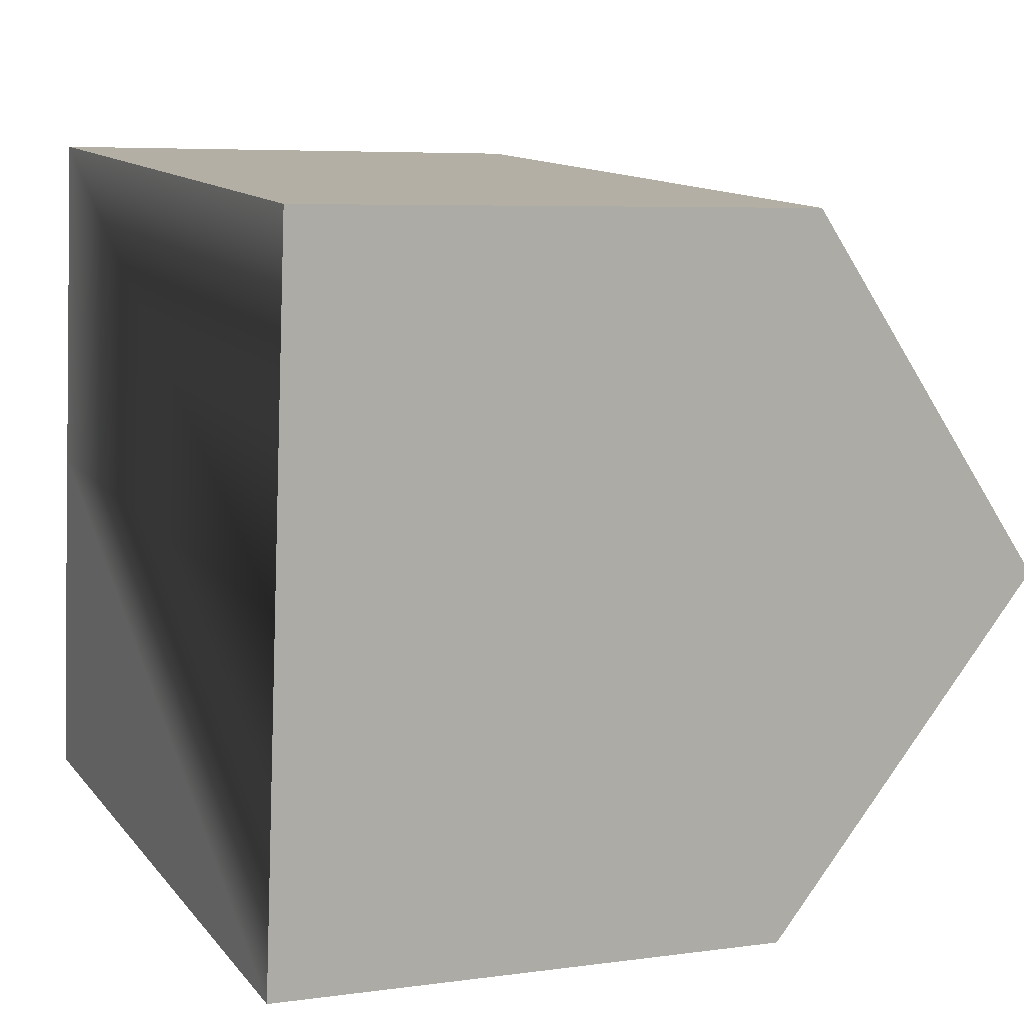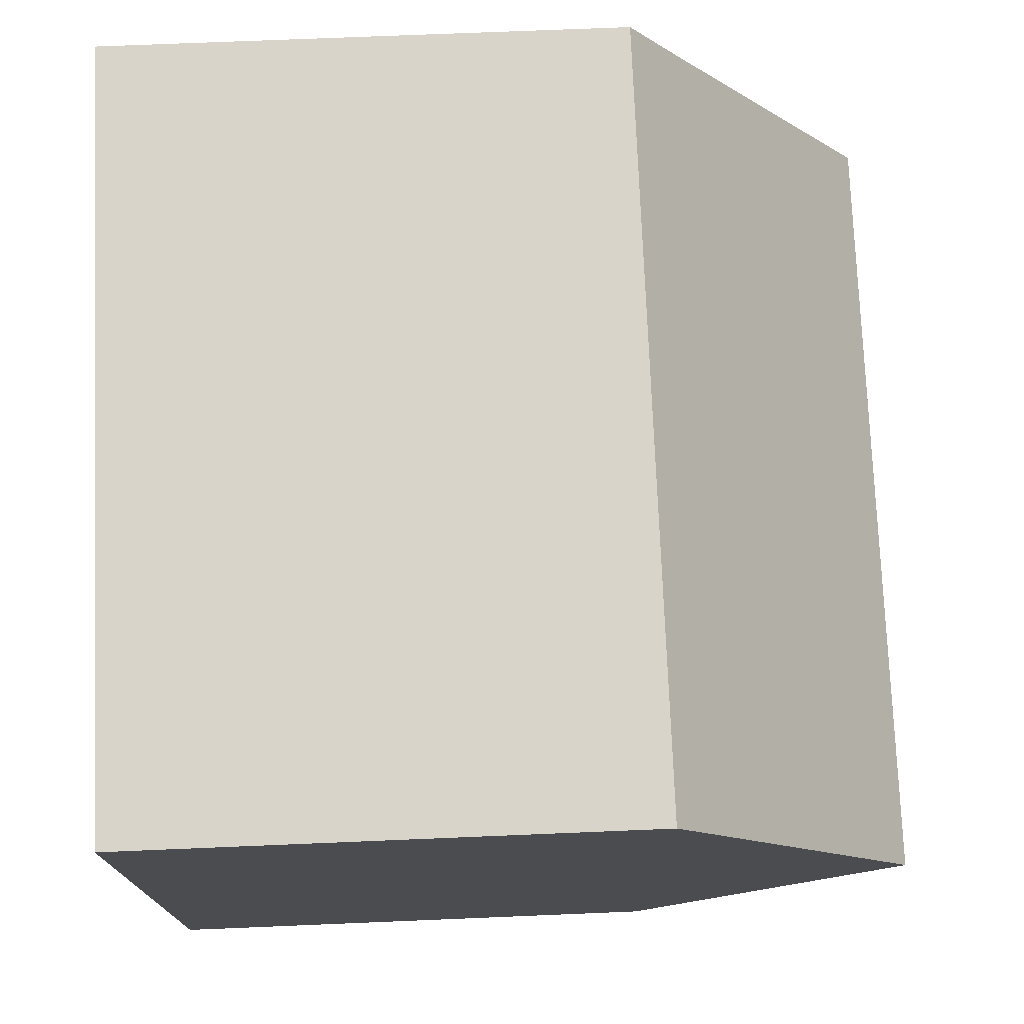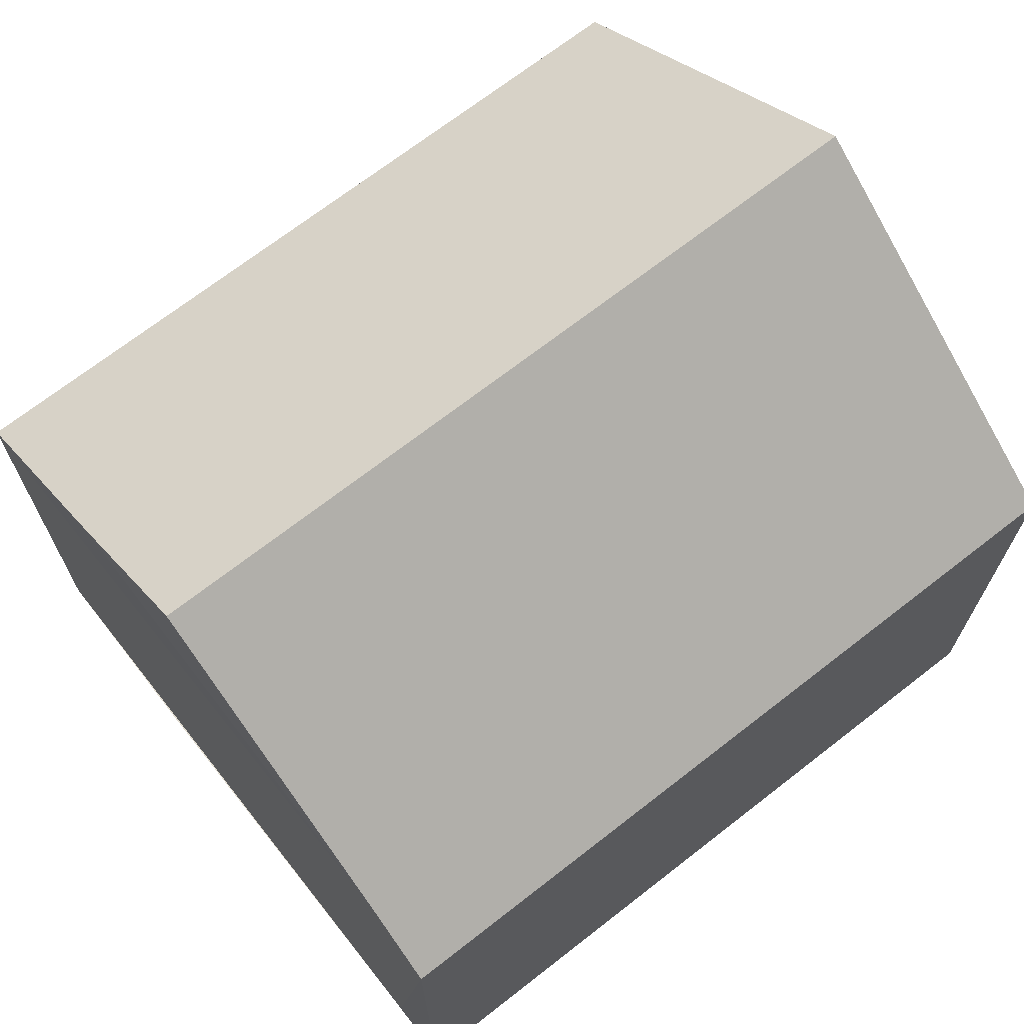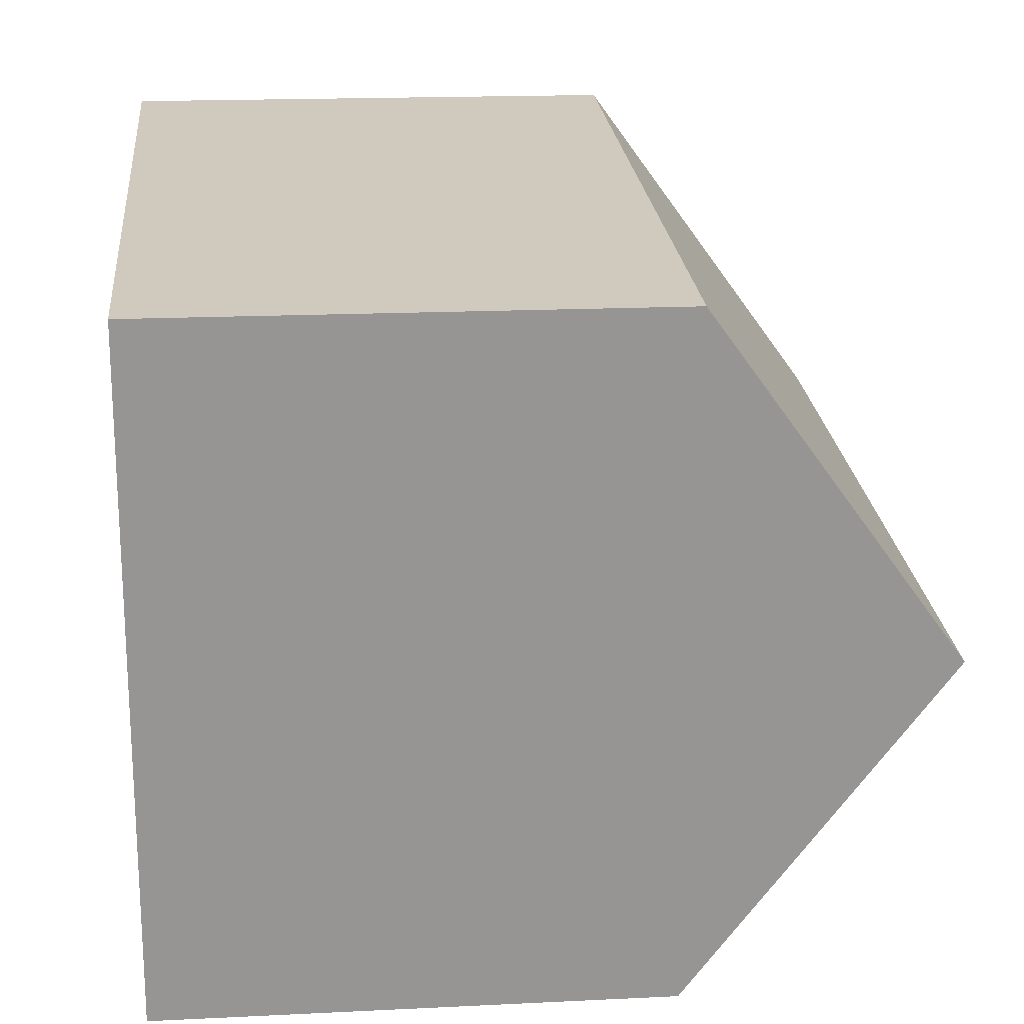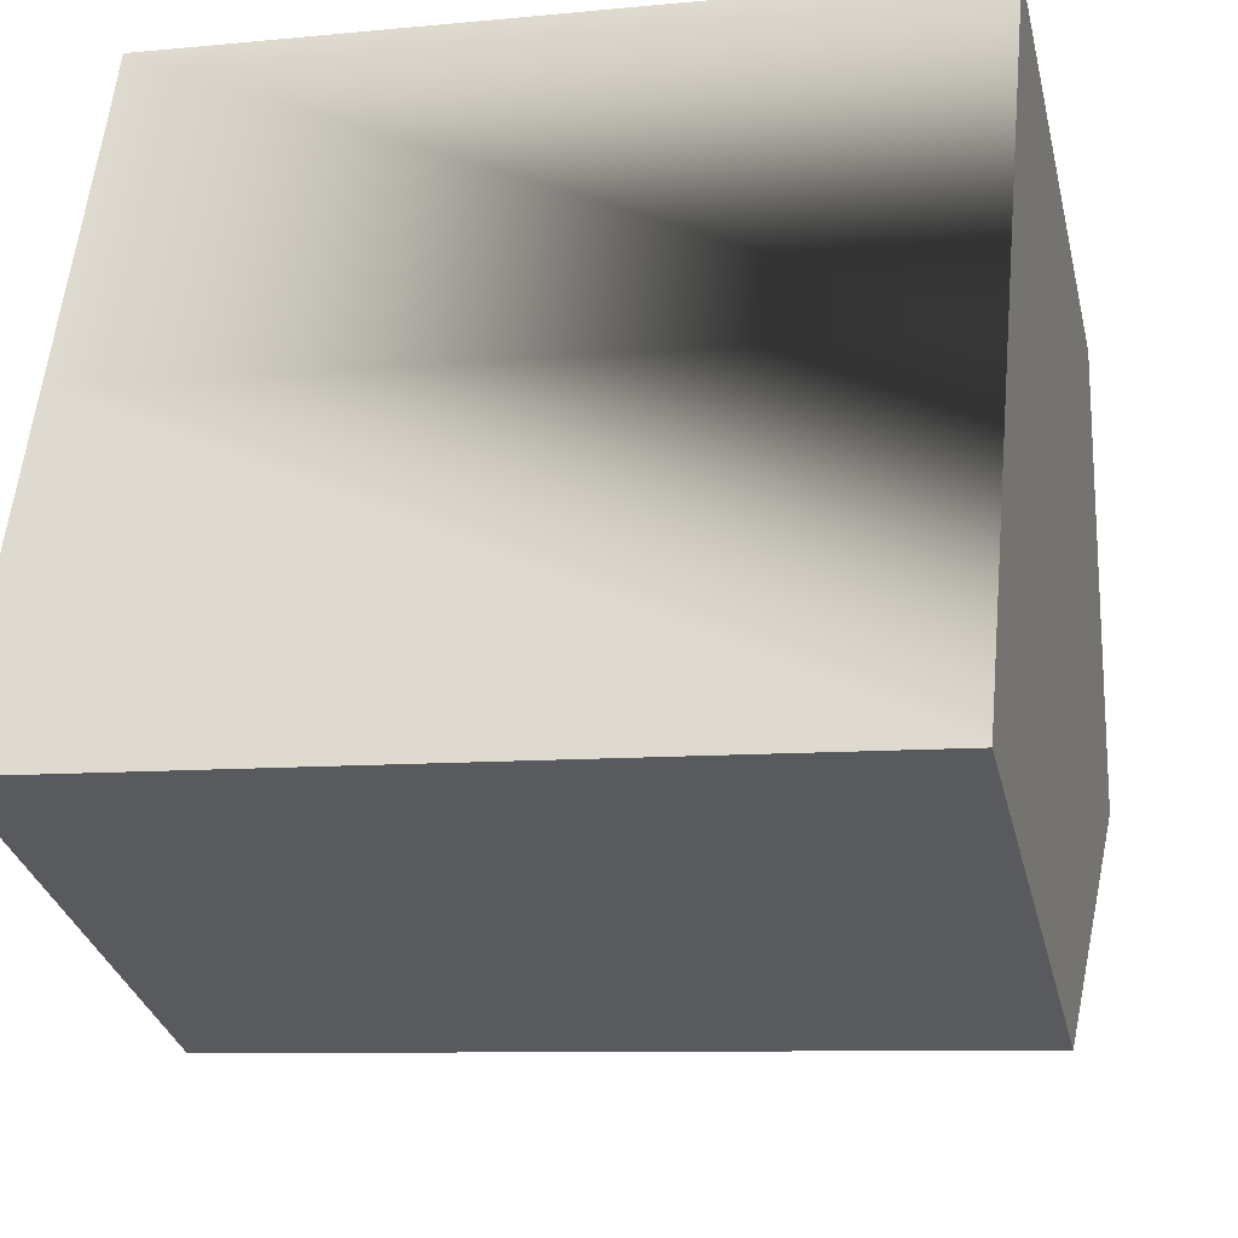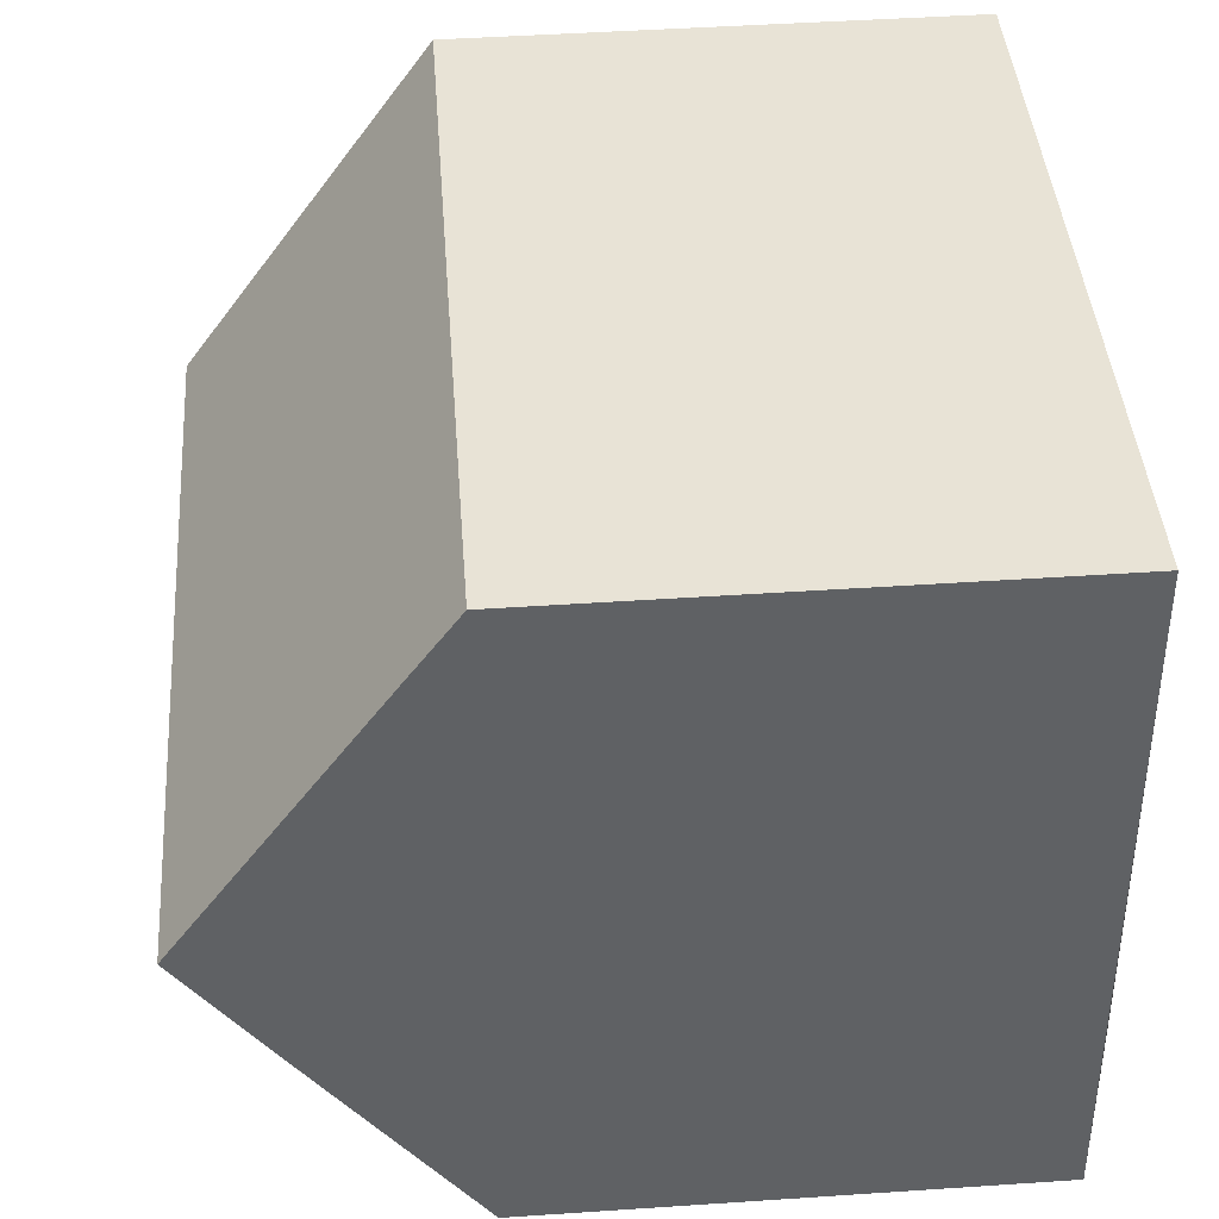
<metadata>
{"format":"obj","ext":"obj","renderer":"f3d","projection":"perspective","resolution":1024,"background":"white","views":[{"elev":5.9,"azim":67.0,"up":"+Z"},{"elev":69.5,"azim":87.6,"up":"+Z"},{"elev":70.0,"azim":-32.3,"up":"+Y"},{"elev":17.3,"azim":84.4,"up":"+Z"},{"elev":-32.1,"azim":13.3,"up":"+Z"},{"elev":47.6,"azim":-94.3,"up":"+Z"}]}
</metadata>
<code>
v  10.78 7.16 -1.065
v  0.507 10.75 4.897
v  11.27 10.75 3.834
v  0 7.16 4.384e-16
v  0.275 9.197 2.782
v  11.75 7.16 8.733
v  0.942 7.843 8.858
v  1.034 7.16 9.791
v  0 0 0
v  0.942 -5.424e-16 8.858
v  1.034 -5.995e-16 9.791
v  0.275 -1.703e-16 2.782
v  0.507 -2.999e-16 4.897
v  11.75 -5.347e-16 8.733
v  10.78 6.521e-17 -1.065
v  11.27 -2.348e-16 3.834
g defaultobject
f 1 2 3
f 2 1 4
f 2 4 5
f 6 7 8
f 7 6 2
f 2 6 3
f 5 7 2
f 7 5 4
f 7 4 9
f 7 9 8
f 8 9 10
f 8 10 11
f 10 9 12
f 10 12 13
f 11 6 8
f 6 11 14
f 6 1 3
f 1 6 14
f 1 14 15
f 15 14 16
f 15 4 1
f 4 15 9
f 11 16 14
f 16 11 10
f 16 10 13
f 16 13 15
f 15 13 12
f 15 12 9

</code>
